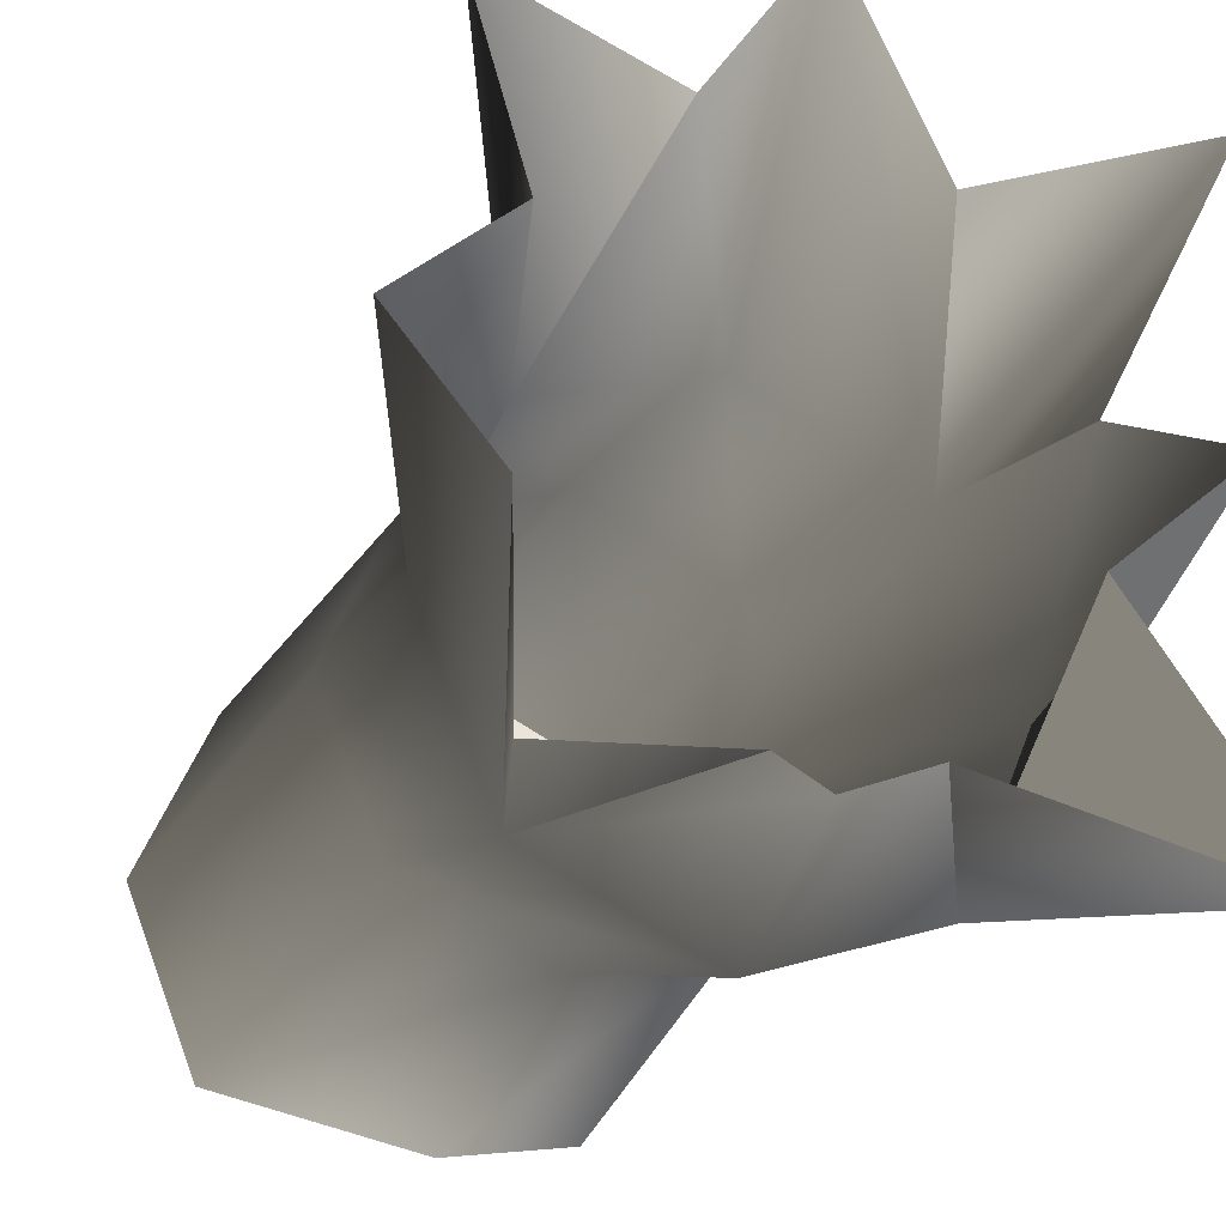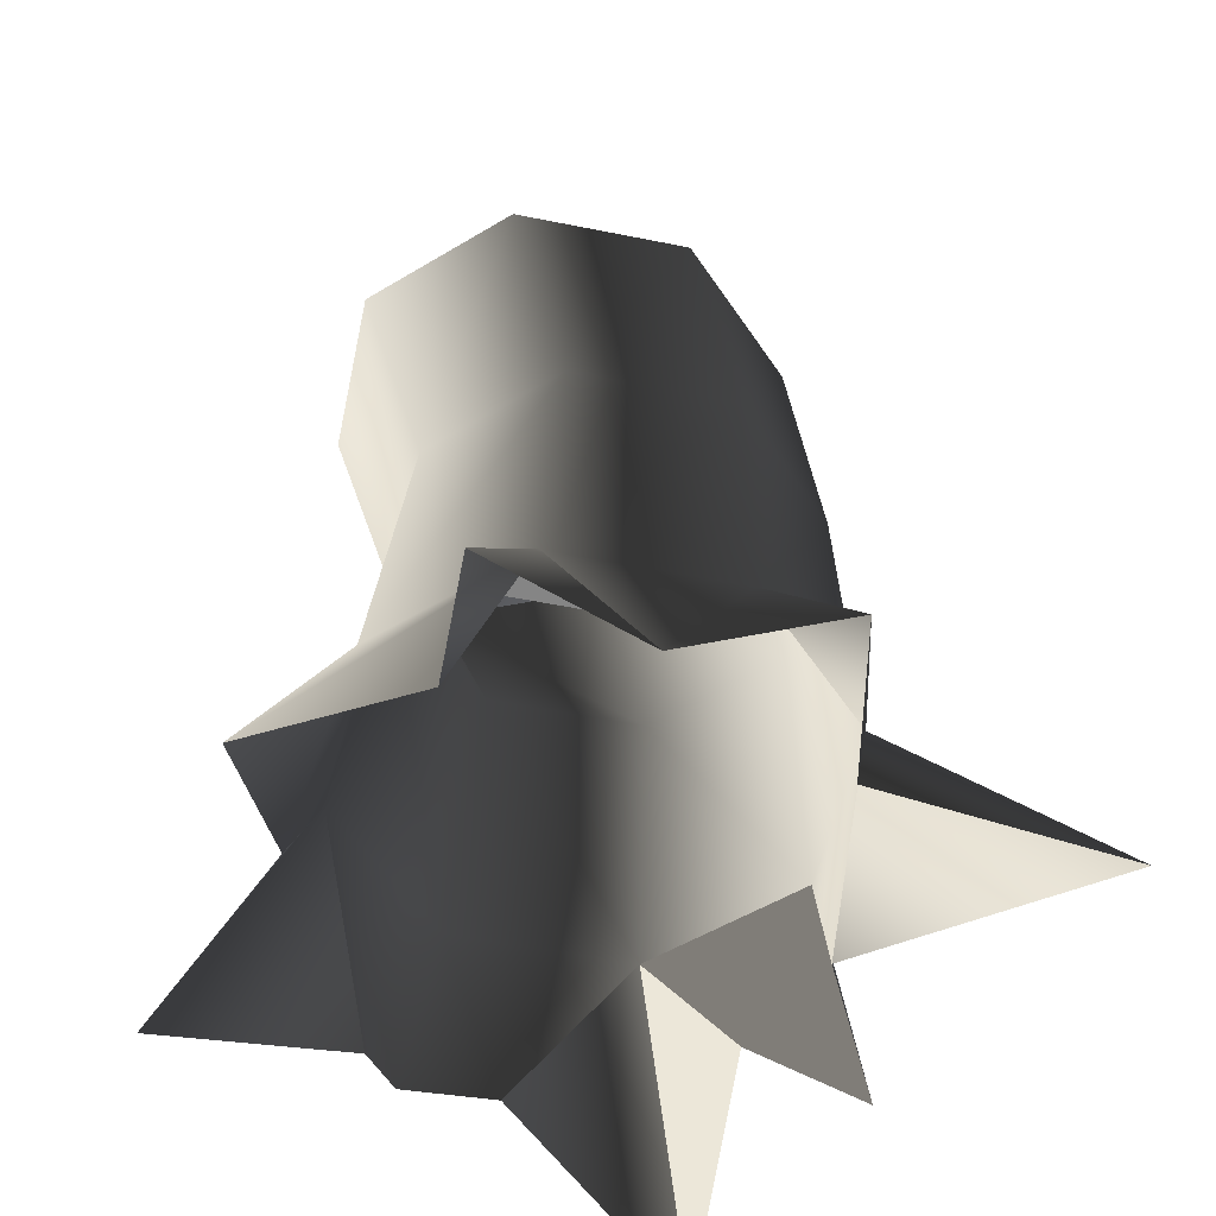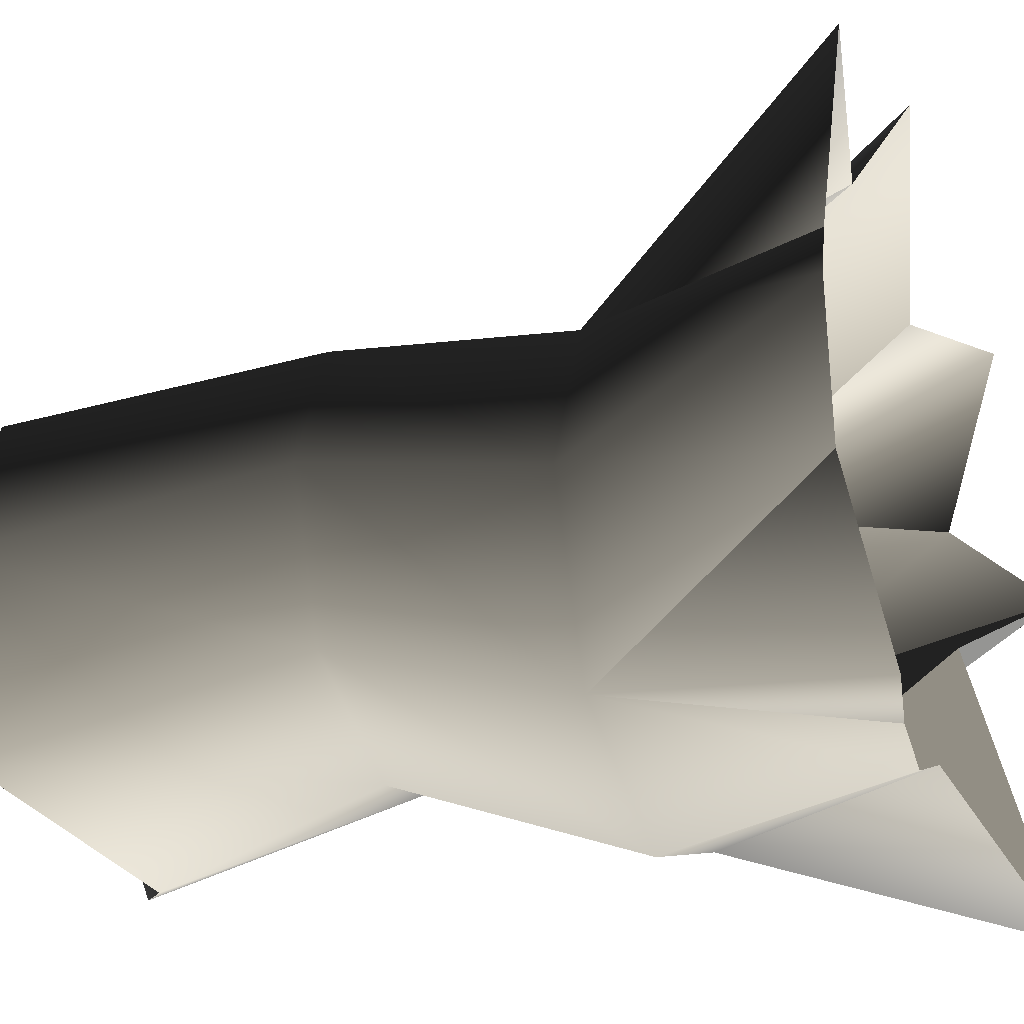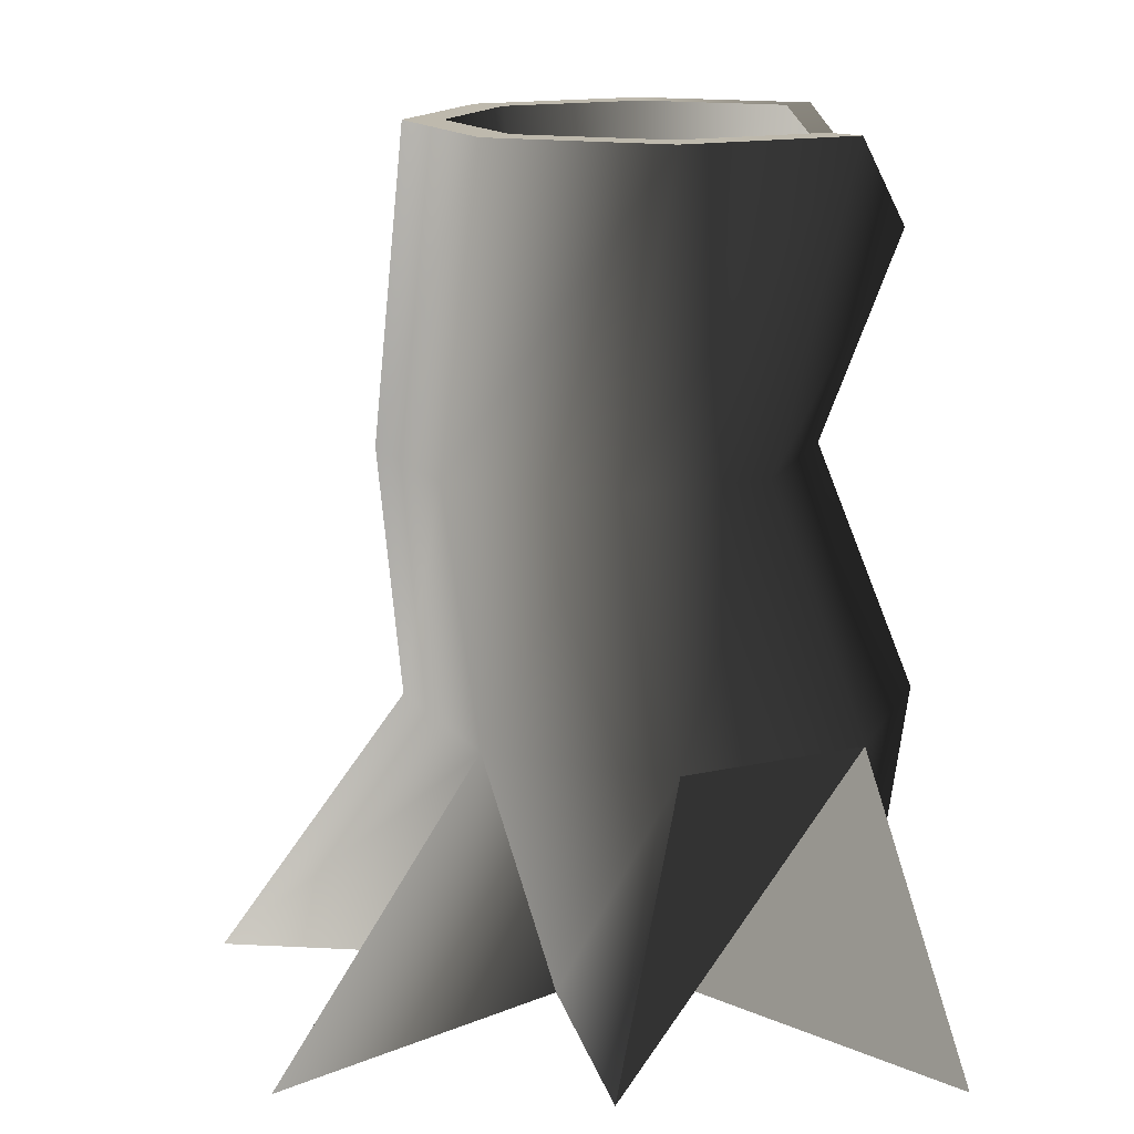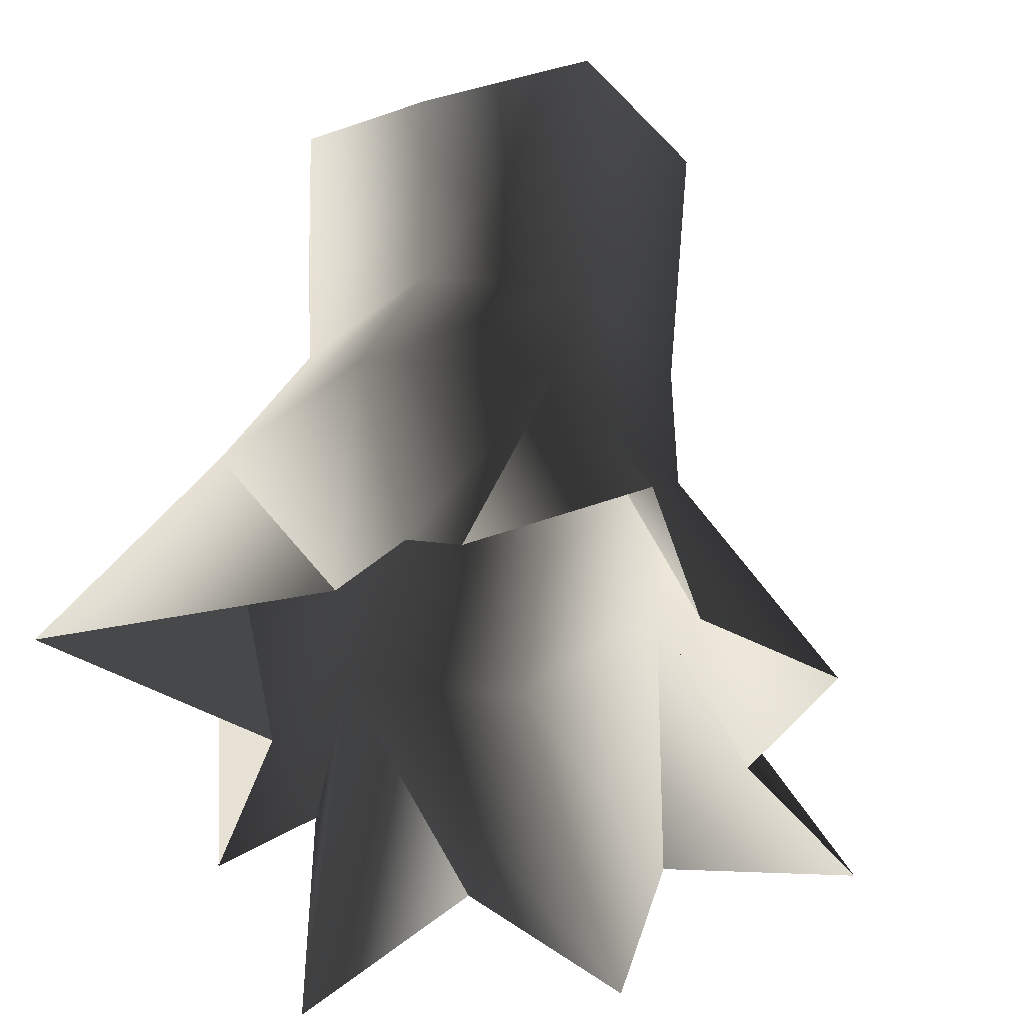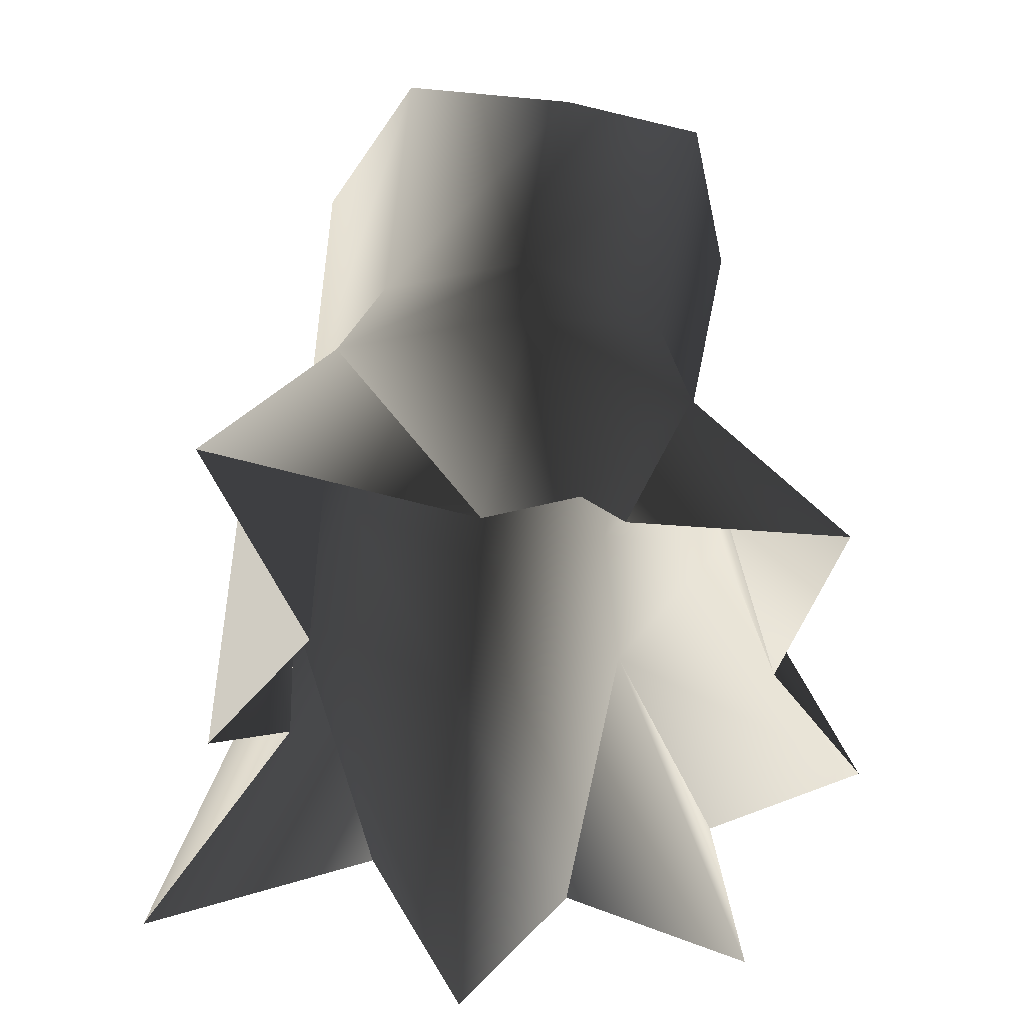
<metadata>
{"format":"obj","ext":"obj","renderer":"f3d","projection":"perspective","resolution":1024,"background":"white","views":[{"elev":-29.5,"azim":-24.0,"up":"+Z"},{"elev":-53.1,"azim":-34.7,"up":"+Y"},{"elev":-29.6,"azim":-69.2,"up":"+Z"},{"elev":15.2,"azim":87.4,"up":"+Y"},{"elev":-46.7,"azim":-161.6,"up":"+Y"},{"elev":-50.6,"azim":169.9,"up":"+Y"}]}
</metadata>
<code>
v 0.7037 -0.4562 -0.07576
v 0.7102 0.3239 -0.2124
v 0.5329 0.3239 -0.6403
v 0.7037 -0.4562 -0.07576
v 0.5103 -0.2624 -0.2495
v 0.1873 -0.2624 -0.6693
v 0.5329 0.3239 -0.6403
v 0.105 0.3239 -0.8176
v -0.0138 -0.2624 -0.7666
v -0.3229 0.3239 -0.6403
v -0.1238 -0.2624 -0.7134
v 0.04681 0.9101 -0.5881
v 0.4137 0.9101 -0.4361
v -0.3201 0.9101 -0.4361
v -0.472 0.9101 -0.06928
v -0.5002 0.3239 -0.2124
v -0.552 -0.2624 -0.3285
v -0.8081 -0.3196 -0.1044
v -0.3201 0.9101 0.2976
v -0.3229 0.3239 0.2155
v -0.8081 -0.3196 -0.1044
v 0.04681 0.9101 0.4495
v 0.105 0.3239 0.3928
v -0.2292 -0.2624 0.5087
v -0.0138 -0.3595 0.8502
v 0.4137 0.9101 0.2976
v 0.5329 0.3239 0.2155
v -0.0138 -0.3595 0.8502
v 0.5656 0.9101 -0.06928
v 0.7102 0.3239 -0.2124
v 0.5197 -0.2624 0.04844
v 0.7037 -0.4562 -0.07576
v 0.4137 0.9101 -0.4361
v 0.5329 0.3239 -0.6403
v 0.3975 1.658 -0.6164
v 0.5678 1.658 -0.2052
v 0.3975 1.658 0.2061
v -0.0138 1.658 0.3765
v -0.0138 -0.3595 0.8502
v 0.2676 -0.2624 0.4571
v -0.4251 1.658 0.2061
v -0.5954 1.658 -0.2052
v -0.4251 1.658 -0.6164
v -0.0138 1.407 -0.7868
v 0.3975 1.658 -0.6164
v -0.8081 -0.3196 -0.1044
v -0.5251 -0.2624 0.1998
v -0.6926 -0.3595 0.559
v -0.2292 -0.2624 0.5087
v 0.5678 1.658 -0.2052
v 0.4722 1.658 -0.2052
v 0.3298 1.658 -0.5488
v 0.3975 1.658 -0.6164
v 0.3975 1.658 0.2061
v 0.3298 1.658 0.1385
v -0.0138 1.658 0.3765
v -0.0138 1.658 0.2808
v -0.4251 1.658 0.2061
v -0.3574 1.658 0.1385
v 0.3975 1.658 -0.6164
v 0.3298 1.658 -0.5488
v -0.0138 1.464 -0.6912
v -0.0138 1.407 -0.7868
v -0.3574 1.658 -0.5488
v -0.4251 1.658 -0.6164
v -0.4998 1.658 -0.2052
v -0.5954 1.658 -0.2052
v -0.3574 1.658 0.1385
v -0.4251 1.658 0.2061
v 0.4722 1.658 -0.2052
v 0.4362 1.393 -0.2052
v 0.3044 1.393 -0.5233
v 0.3298 1.658 -0.5488
v 0.3298 1.658 0.1385
v 0.3044 1.393 0.113
v -0.0138 1.658 0.2808
v -0.0138 1.393 0.2448
v -0.3574 1.658 0.1385
v -0.3427 1.504 0.1237
v 0.3298 1.658 -0.5488
v 0.3044 1.393 -0.5233
v -0.0138 1.393 -0.6551
v -0.0138 1.464 -0.6912
v -0.3444 1.522 -0.5357
v -0.3574 1.658 -0.5488
v -0.4785 1.502 -0.2052
v -0.4998 1.658 -0.2052
v -0.3427 1.504 0.1237
v -0.3574 1.658 0.1385
v -0.3427 1.504 0.1237
v 0.4362 1.393 -0.2052
v 0.3044 1.393 0.113
v -0.0138 1.393 0.2448
v -0.4785 1.502 -0.2052
v 0.3044 1.393 -0.5233
v 0.4362 1.393 -0.2052
v -0.3427 1.504 0.1237
v -0.3444 1.522 -0.5357
v -0.0138 1.393 -0.6551
v 0.3044 1.393 -0.5233
v -0.4785 1.502 -0.2052
v 0.5103 -0.2624 -0.2495
v 0.5329 0.3239 -0.6403
v 0.8081 -0.3881 -0.8502
v 0.8081 -0.3881 -0.8502
v 0.1873 -0.2624 -0.6693
v -0.1238 -0.2624 -0.7134
v -0.5819 -0.3595 -0.8352
v -0.5819 -0.3595 -0.8352
v -0.552 -0.2624 -0.3285
v -0.5251 -0.2624 0.1998
v -0.3229 0.3239 0.2155
v -0.6926 -0.3595 0.559
v 0.2676 -0.2624 0.4571
v 0.8034 -0.3595 0.6789
v 0.8034 -0.3595 0.6789
v 0.5329 0.3239 0.2155
v 0.5197 -0.2624 0.04844
g Tree5_(5)_1416_21
f 1 3 2
f 4 5 3
f 6 8 7
f 6 9 8
f 9 10 8
f 9 11 10
f 7 8 12
f 7 12 13
f 8 14 12
f 8 10 14
f 10 15 14
f 10 16 15
f 17 16 10
f 17 18 16
f 16 19 15
f 16 20 19
f 21 20 16
f 20 22 19
f 20 23 22
f 24 23 20
f 24 25 23
f 23 26 22
f 23 27 26
f 28 27 23
f 27 29 26
f 27 30 29
f 31 30 27
f 31 32 30
f 30 33 29
f 30 34 33
f 29 33 35
f 29 35 36
f 26 29 36
f 22 26 37
f 26 36 37
f 22 37 38
f 39 40 27
f 19 38 41
f 15 19 41
f 15 41 42
f 14 15 42
f 14 42 43
f 12 14 43
f 12 43 44
f 13 12 44
f 13 44 45
f 19 22 38
f 46 47 20
f 48 49 20
f 50 52 51
f 50 53 52
f 54 50 51
f 54 51 55
f 56 54 55
f 56 55 57
f 58 56 57
f 58 57 59
f 60 62 61
f 60 63 62
f 63 64 62
f 63 65 64
f 65 66 64
f 65 67 66
f 67 68 66
f 67 69 68
f 70 72 71
f 70 73 72
f 74 70 71
f 74 71 75
f 76 74 75
f 76 75 77
f 78 76 77
f 78 77 79
f 80 82 81
f 80 83 82
f 83 84 82
f 83 85 84
f 85 86 84
f 85 87 86
f 87 88 86
f 87 89 88
f 90 92 91
f 90 93 92
f 94 96 95
f 94 97 96
f 98 100 99
f 98 101 100
f 102 104 103
f 105 106 7
f 107 108 10
f 109 110 10
f 111 113 112
f 114 115 27
f 116 118 117

</code>
